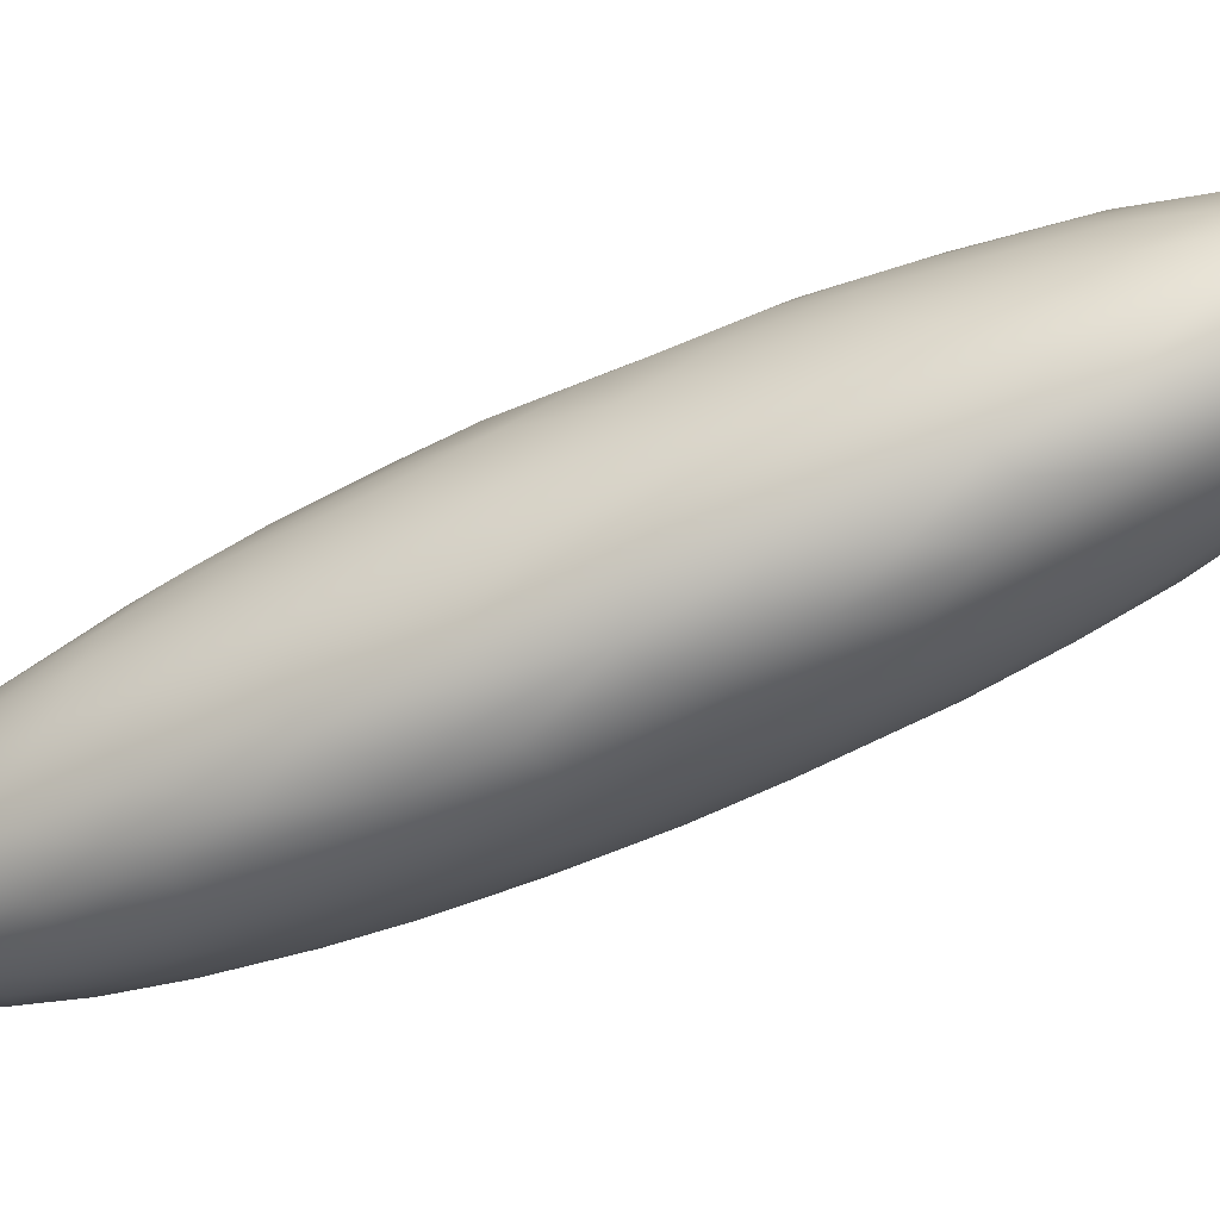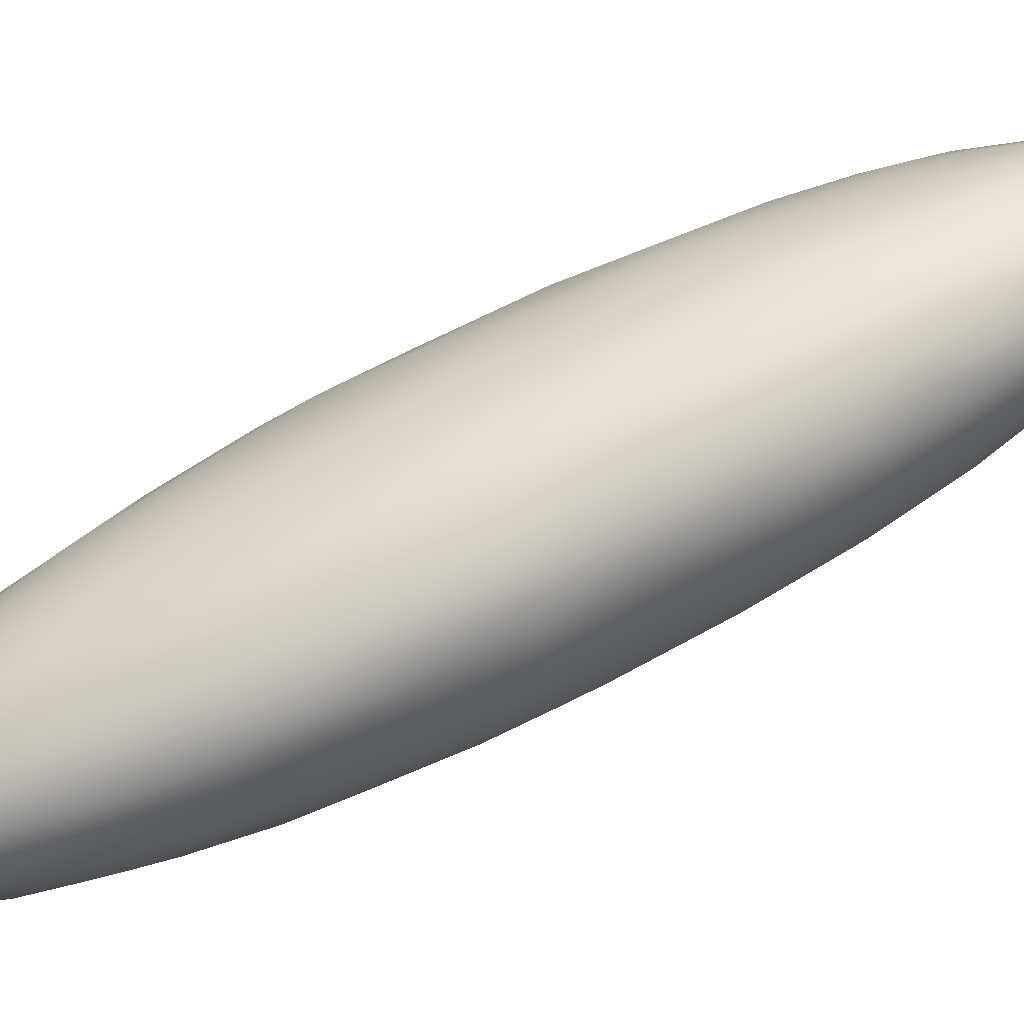
<metadata>
{"format":"obj","ext":"obj","renderer":"f3d","projection":"perspective","resolution":1024,"background":"white","views":[{"elev":9.6,"azim":98.7,"up":"+Y"},{"elev":11.3,"azim":77.3,"up":"+Y"}]}
</metadata>
<code>
v -0.9264 -73.64 1516
v -0.8094 -73.75 1516
v -0.6653 -73.58 1516
v -0.7697 -72.92 1517
v -0.7743 -72.72 1517
v -0.5997 -72.78 1517
v -1.08 -72.35 1516
v -1.11 -72.66 1517
v -1.196 -72.48 1516
v -1.162 -73.75 1516
v -1.183 -73.52 1516
v -1.3 -73.62 1516
v -1.703 -73.29 1516
v -1.526 -73.48 1516
v -1.578 -73.26 1515
v -1.311 -72.83 1517
v -1.246 -73.12 1517
v -1.415 -72.99 1517
v -1.677 -72.79 1517
v -1.462 -72.66 1517
v -1.532 -72.87 1517
v -1.604 -73.76 1518
v -1.644 -73.61 1518
v -1.549 -73.75 1518
v -1.615 -73.8 1518
v -1.529 -73.89 1518
v -1.584 -73.85 1517
v -1.439 -73.97 1518
v -1.537 -73.89 1517
v -1.764 -73.49 1517
v -1.681 -73.69 1517
v -1.76 -73.58 1517
v -0.7114 -73.83 1517
v -0.8147 -73.95 1517
v -0.6568 -73.92 1517
v -0.2378 -73.4 1517
v -0.3125 -73.52 1517
v -0.3193 -73.59 1517
v -0.6459 -73.98 1517
v -0.518 -73.86 1517
v -0.6118 -73.01 1517
v -0.4807 -73.14 1517
v -0.6111 -73.18 1517
v -0.2152 -73.31 1517
v -0.2777 -73.5 1517
v -0.2883 -73.44 1517
v -0.5216 -73.67 1518
v -0.3954 -73.56 1517
v -0.4646 -73.72 1518
v -1.038 -73.9 1518
v -1.022 -73.79 1518
v -0.9552 -73.85 1518
v -0.7807 -73.93 1518
v -0.6691 -73.92 1518
v -0.7839 -73.99 1518
v -1.09 -74.11 1518
v -1.212 -74.08 1518
v -1.177 -74.09 1518
v -1.389 -73.95 1518
v -1.285 -73.92 1518
v -1.286 -74.03 1518
v -1.304 -74.06 1518
v -1.134 -74.06 1518
v -1.19 -73.99 1518
v -1.014 -74.05 1518
v -1.015 -74.1 1518
v -1.091 -74.02 1518
v -0.8992 -74.07 1518
v -0.9895 -73.99 1518
v -0.7434 -74.01 1518
v -0.8862 -74.01 1518
v -0.7847 -74.05 1518
v -0.9522 -74.11 1518
v -1.034 -74.09 1518
v -1.102 -74.03 1517
v -1.266 -74.01 1517
v -0.6223 -73.95 1518
v -0.8072 -74.05 1518
v -0.8838 -74.03 1517
v -0.9568 -73.99 1517
v -1.048 -73.9 1517
v -0.5397 -73.84 1518
v -0.5785 -73.81 1518
v -0.8447 -73.86 1518
v -0.8371 -73.75 1518
v -0.725 -73.83 1518
v -0.6563 -73.69 1518
v -0.6334 -73.79 1518
v -0.748 -73.58 1518
v -0.9191 -73.94 1518
v -0.9109 -73.67 1518
v -0.8284 -73.39 1518
v -0.9232 -73.56 1518
v -1.107 -73.95 1518
v -1.313 -73.82 1518
v -1.166 -73.86 1518
v -1.239 -73.73 1518
v -1.192 -73.6 1518
v -1.119 -73.74 1518
v -1.048 -73.61 1518
v -1.163 -73.4 1518
v -1.003 -73.4 1518
v -0.9259 -73.13 1518
v -1.426 -73.83 1518
v -1.39 -73.71 1518
v -1.354 -73.55 1518
v -1.315 -73.38 1518
v -1.082 -73.18 1518
v -1.493 -73.88 1518
v -0.3584 -73.63 1517
v -0.4895 -73.82 1518
v -0.3605 -73.42 1517
v -0.2706 -73.27 1517
v -0.3982 -73.73 1517
v -0.431 -73.33 1517
v -0.3368 -73.18 1517
v -0.2476 -73.09 1517
v -0.1957 -73.09 1516
v -0.2526 -72.96 1517
v -0.1732 -73.13 1516
v -0.2127 -73.28 1516
v -0.1943 -72.79 1516
v -0.3086 -72.81 1516
v -0.2779 -72.57 1516
v -0.1573 -72.9 1516
v -0.1553 -72.81 1516
v -0.1608 -73.04 1516
v -0.1856 -73.1 1516
v -0.2504 -73.2 1516
v -0.1774 -72.91 1516
v -0.3447 -72.63 1516
v -0.5979 -73.54 1518
v -0.4915 -73.51 1518
v -0.672 -73.38 1518
v -0.5613 -73.34 1518
v -0.7534 -73.17 1518
v -0.4537 -72.9 1517
v -0.3592 -73.03 1517
v -0.4393 -72.69 1516
v -0.5282 -73.89 1517
v -0.409 -73.72 1517
v -0.5081 -73.8 1517
v -0.412 -73.62 1517
v -0.5698 -73.71 1516
v -0.3067 -73.42 1516
v -0.4183 -73.53 1516
v -0.3596 -73.36 1516
v -0.4934 -73.46 1516
v -0.8902 -73.86 1517
v -0.3157 -73.16 1516
v -1.899 -73.03 1516
v -1.855 -73.3 1516
v -1.83 -73.26 1516
v -1.769 -73.47 1516
v -1.838 -73.09 1516
v -1.901 -73.14 1516
v -1.782 -73.53 1517
v -1.853 -73.32 1517
v -1.691 -73.64 1517
v -1.682 -73.72 1517
v -1.917 -72.99 1516
v -1.89 -73.09 1516
v -1.905 -72.86 1516
v -1.827 -73.23 1517
v -1.858 -72.98 1516
v -1.847 -72.78 1516
v -1.762 -72.99 1517
v -1.773 -73.17 1517
v -1.727 -73.39 1517
v -1.255 -73.91 1517
v -1.369 -73.72 1516
v -1.416 -73.84 1517
v -1.52 -73.66 1516
v -1.394 -73.94 1517
v -1.379 -74 1517
v -1.571 -73.74 1517
v -1.675 -73.58 1516
v -1.539 -73.84 1517
v -1.639 -73.76 1517
v -1.658 -73.47 1516
v -1.765 -73.32 1516
v -1.598 -73.5 1518
v -1.513 -73.67 1518
v -1.464 -73.57 1518
v -1.612 -73.33 1517
v -1.477 -73.38 1518
v -1.676 -73.17 1517
v -1.625 -73.01 1517
v -1.541 -73.17 1517
v -1.393 -73.17 1517
v -1.778 -72.63 1516
v -1.657 -72.53 1516
v -1.394 -73.45 1516
v -0.9567 -73.48 1516
v -0.9833 -73.78 1516
v -1.082 -73.34 1515
v -1.588 -72.64 1516
v -1.356 -72.36 1516
v -1.517 -72.46 1516
v -1.302 -72.6 1517
v -1.119 -72.92 1517
v -0.5576 -72.5 1516
v -0.428 -72.48 1516
v -0.6748 -72.53 1516
v -0.8478 -72.49 1516
v -0.9474 -72.78 1517
v -0.4275 -73.2 1515
v -0.5896 -73.38 1516
v -0.5944 -73.16 1515
v -0.776 -73.5 1516
v -0.8091 -73.3 1515
v -1.915 -72.78 1516
v -1.319 -73.32 1515
v -0.972 -73.1 1515
v -0.9847 -72.92 1514
v -1.139 -73 1515
v -1.585 -72.06 1515
v -1.54 -71.93 1515
v -1.414 -71.91 1515
v -1.847 -72.41 1515
v -1.751 -72.18 1515
v -1.822 -72.4 1515
v -1.634 -73.04 1515
v -1.736 -73.11 1515
v -1.778 -72.22 1515
v -1.708 -72.15 1514
v -1.662 -72.02 1514
v -1.904 -72.7 1515
v -1.885 -72.85 1515
v -1.864 -72.64 1515
v -0.8263 -72.9 1514
v -0.8549 -72.61 1514
v -0.9442 -72.74 1514
v -0.69 -72.73 1514
v -0.5256 -71.95 1514
v -0.5148 -72.07 1514
v -0.4202 -72.14 1514
v -0.6997 -71.79 1514
v -0.561 -71.85 1514
v -0.6637 -71.76 1514
v -0.3279 -72.33 1515
v -0.2416 -72.48 1516
v -1.3 -71.83 1513
v -1.283 -71.76 1513
v -1.414 -71.86 1514
v -0.7521 -72.35 1514
v -0.8122 -72.22 1514
v -0.8853 -72.38 1514
v -0.9974 -71.75 1513
v -0.9038 -71.81 1513
v -0.8832 -71.73 1513
v -1.026 -71.83 1513
v -1.147 -71.91 1513
v -1.045 -71.96 1513
v -1.236 -71.86 1513
v -1.352 -71.92 1513
v -1.305 -71.99 1513
v -1.382 -72.15 1514
v -1.47 -72.04 1514
v -1.278 -72.07 1513
v -1.208 -71.77 1513
v -1.124 -71.8 1513
v -1.179 -72.03 1513
v -1.258 -72.19 1514
v -1.066 -72.13 1513
v -0.8257 -71.91 1513
v -0.9524 -71.89 1513
v -0.7854 -71.83 1513
v -0.925 -71.99 1513
v -0.857 -72.1 1513
v -0.9995 -72.25 1514
v -1.16 -72.33 1514
v -1.185 -72.55 1514
v -1.039 -72.45 1514
v -0.6807 -71.95 1514
v -0.6189 -71.92 1514
v -0.7186 -72.06 1514
v -0.7986 -72.01 1513
v -1.053 -72.64 1514
v -0.8089 -71.71 1514
v -0.9421 -71.65 1514
v -1.001 -71.68 1513
v -0.8487 -71.67 1514
v -1.031 -71.64 1514
v -1.067 -71.65 1514
v -0.658 -71.77 1514
v -0.7826 -71.71 1514
v -1.002 -71.68 1514
v -1.151 -71.72 1513
v -1.191 -71.69 1514
v -1.157 -71.65 1514
v -1.267 -71.69 1514
v -1.218 -71.68 1514
v -0.8138 -71.75 1514
v -0.9767 -71.76 1515
v -1.346 -71.74 1514
v -1.472 -71.83 1514
v -1.42 -71.77 1514
v -1.392 -71.78 1514
v -1.218 -71.71 1514
v -1.119 -71.74 1514
v -1.268 -71.78 1514
v -1.518 -71.91 1514
v -0.4437 -72 1514
v -0.3581 -72.1 1514
v -0.329 -72.22 1514
v -0.3502 -72.35 1514
v -0.4925 -71.9 1514
v -0.3659 -72.07 1514
v -0.2632 -72.3 1515
v -0.2415 -72.35 1515
v -0.2662 -72.37 1515
v -0.2165 -72.54 1515
v -0.2778 -72.56 1515
v -0.3117 -72.23 1515
v -0.1815 -72.62 1516
v -0.1843 -72.55 1515
v -0.1711 -72.7 1515
v -0.2147 -72.74 1515
v -0.3078 -72.78 1515
v -0.2376 -72.95 1515
v -0.4801 -71.93 1514
v -0.5008 -72 1515
v -0.6197 -71.84 1514
v -0.4037 -72.06 1515
v -0.7733 -71.83 1515
v -0.6387 -71.98 1515
v -0.4366 -72.15 1515
v -0.9564 -71.89 1515
v -0.7941 -71.94 1515
v -0.5947 -72.24 1516
v -0.744 -72.08 1515
v -0.425 -72.31 1516
v -1.181 -71.86 1515
v -0.5965 -72.1 1514
v -0.6693 -72.23 1514
v -0.48 -72.23 1514
v -0.4585 -72.41 1514
v -0.5653 -72.28 1514
v -0.6161 -72.4 1514
v -0.3637 -72.59 1514
v -0.4143 -72.83 1515
v -0.5109 -72.6 1514
v -0.5589 -72.8 1514
v -0.7047 -72.53 1514
v -0.367 -72.99 1515
v -0.4882 -73.04 1515
v -0.6624 -72.95 1515
v -1.819 -72.76 1515
v -1.795 -72.96 1515
v -1.732 -72.81 1515
v -1.812 -72.49 1515
v -1.735 -72.55 1514
v -1.733 -72.31 1514
v -1.63 -72.34 1514
v -1.887 -72.56 1515
v -1.885 -72.64 1516
v -1.849 -72.44 1515
v -1.794 -72.32 1515
v -1.627 -72.17 1514
v -1.827 -72.55 1516
v -1.616 -72 1514
v -1.575 -72.02 1514
v -1.307 -72.6 1514
v -1.176 -72.79 1514
v -1.424 -72.79 1514
v -1.329 -72.99 1515
v -1.44 -72.55 1514
v -1.33 -72.39 1514
v -1.466 -72.33 1514
v -1.544 -72.66 1514
v -1.506 -73.01 1515
v -1.613 -72.82 1515
v -1.653 -72.63 1514
v -1.574 -72.47 1514
v -1.51 -72.19 1514
v -1.567 -71.9 1514
v -1.534 -71.86 1514
v -1.648 -72.03 1515
v -1.524 -71.87 1514
v -1.69 -72.18 1515
v -1.727 -72.36 1516
v -1.58 -72.18 1515
v -1.387 -72.03 1515
v -1.485 -73.21 1515
v -1.377 -73.17 1515
v -1.197 -73.17 1515
v -1.577 -72.34 1516
v -1.46 -72.19 1516
v -1.243 -72.14 1516
v -1.108 -71.99 1515
v -0.9017 -72.2 1516
v -0.7389 -72.34 1516
v -0.9073 -72.01 1515
v -0.766 -73.11 1515
g grp1
f 3 2 1
f 6 5 4
f 9 8 7
f 12 11 10
f 15 14 13
f 18 17 16
f 21 20 19
f 24 23 22
f 26 22 25
f 29 28 27
f 32 31 30
f 35 34 33
f 38 37 36
f 40 39 35
f 43 42 41
f 46 45 44
f 49 48 47
f 52 51 50
f 55 54 53
f 58 57 56
f 61 60 59
f 59 28 61
f 62 61 28
f 64 61 63
f 61 64 60
f 63 61 58
f 63 66 65
f 63 65 67
f 64 63 67
f 66 58 56
f 66 63 58
f 62 58 61
f 58 62 57
f 65 66 68
f 67 65 69
f 68 70 55
f 71 68 55
f 71 65 68
f 69 65 71
f 66 73 72
f 68 66 72
f 68 72 70
f 73 66 56
f 73 56 74
f 57 76 75
f 74 56 57
f 74 57 75
f 71 55 53
f 54 70 77
f 54 55 70
f 77 70 72
f 78 72 73
f 74 78 73
f 78 74 79
f 79 74 75
f 80 79 75
f 80 75 81
f 54 77 82
f 83 54 82
f 86 85 84
f 86 84 53
f 86 88 87
f 85 86 87
f 85 87 89
f 90 69 71
f 53 84 90
f 53 90 71
f 52 50 90
f 90 84 52
f 85 91 51
f 52 84 85
f 52 85 51
f 85 89 91
f 93 89 92
f 91 89 93
f 69 90 50
f 69 50 94
f 69 94 67
f 96 95 60
f 94 50 96
f 96 60 64
f 94 96 64
f 67 94 64
f 99 98 97
f 96 50 51
f 96 51 99
f 97 96 99
f 96 97 95
f 51 91 100
f 99 51 100
f 99 100 98
f 100 91 93
f 100 102 101
f 100 101 98
f 102 93 92
f 102 100 93
f 102 92 103
f 104 60 95
f 60 104 59
f 104 95 105
f 97 98 106
f 105 95 97
f 105 97 106
f 106 98 107
f 107 98 101
f 102 103 108
f 101 102 108
f 104 109 59
f 48 49 110
f 110 49 111
f 112 48 46
f 113 112 46
f 46 44 113
f 110 46 48
f 45 46 110
f 45 110 114
f 45 114 38
f 45 38 36
f 45 36 44
f 112 113 115
f 117 116 113
f 117 113 118
f 119 117 118
f 118 113 44
f 118 44 120
f 120 44 121
f 36 37 121
f 44 36 121
f 123 119 122
f 123 122 124
f 122 119 118
f 118 120 125
f 125 122 118
f 127 126 125
f 127 120 121
f 127 125 120
f 121 129 128
f 128 127 121
f 128 129 130
f 123 124 131
f 47 133 132
f 47 132 87
f 48 112 133
f 133 47 48
f 87 132 89
f 89 132 134
f 135 133 115
f 135 132 133
f 134 132 135
f 112 115 133
f 116 115 113
f 115 116 42
f 89 134 92
f 92 134 136
f 43 134 135
f 136 43 41
f 136 134 43
f 42 135 115
f 42 43 135
f 42 138 137
f 42 137 41
f 138 42 116
f 138 116 117
f 138 117 119
f 123 138 119
f 137 138 123
f 92 136 103
f 103 136 4
f 4 136 41
f 4 41 6
f 137 6 41
f 139 137 123
f 6 137 139
f 139 123 131
f 140 111 77
f 111 140 114
f 110 111 114
f 114 140 40
f 40 142 141
f 141 114 40
f 77 72 39
f 39 140 77
f 39 40 140
f 39 72 78
f 39 78 35
f 114 141 38
f 37 38 141
f 143 141 142
f 143 142 144
f 37 141 143
f 40 35 142
f 35 33 144
f 144 142 35
f 35 78 79
f 35 79 34
f 34 79 80
f 37 143 145
f 121 37 145
f 145 143 146
f 129 145 147
f 121 145 129
f 146 148 147
f 147 145 146
f 144 146 143
f 149 33 34
f 34 80 81
f 149 34 81
f 129 147 150
f 153 152 151
f 152 153 154
f 155 153 151
f 151 152 156
f 158 152 157
f 158 156 152
f 157 152 154
f 157 154 159
f 157 160 32
f 151 156 161
f 161 156 162
f 163 161 162
f 162 156 158
f 162 158 164
f 30 158 32
f 158 30 164
f 32 158 157
f 31 160 27
f 31 27 25
f 32 160 31
f 163 162 165
f 166 163 165
f 164 168 167
f 165 164 167
f 164 165 162
f 168 164 169
f 169 164 30
f 23 30 31
f 30 23 169
f 22 31 25
f 22 23 31
f 22 26 109
f 22 109 24
f 170 75 76
f 170 172 171
f 170 171 10
f 172 173 171
f 172 170 174
f 174 170 76
f 175 76 57
f 175 57 62
f 174 76 175
f 173 172 176
f 177 173 176
f 176 178 159
f 178 176 172
f 178 172 174
f 178 174 29
f 178 29 179
f 175 62 28
f 29 174 175
f 29 175 28
f 180 13 14
f 173 180 14
f 180 173 177
f 180 177 154
f 181 180 154
f 181 154 153
f 159 177 176
f 154 177 159
f 159 178 179
f 157 159 179
f 157 179 160
f 160 179 29
f 160 29 27
f 26 27 28
f 25 27 26
f 109 26 28
f 13 180 181
f 183 182 23
f 24 104 183
f 24 183 23
f 183 104 105
f 183 105 184
f 23 182 169
f 169 182 185
f 185 182 186
f 184 182 183
f 186 182 184
f 184 105 106
f 186 184 106
f 169 185 187
f 169 187 168
f 187 188 167
f 187 167 168
f 188 187 189
f 185 186 189
f 189 187 185
f 189 186 190
f 107 186 106
f 190 186 107
f 101 108 17
f 107 101 17
f 107 17 190
f 167 166 165
f 19 192 191
f 19 191 166
f 167 19 166
f 19 167 188
f 21 19 188
f 18 16 21
f 188 189 18
f 21 188 18
f 18 189 190
f 18 190 17
f 14 15 193
f 14 193 12
f 171 14 12
f 14 171 173
f 12 10 171
f 12 193 11
f 11 194 1
f 1 10 11
f 195 10 1
f 11 196 194
f 81 10 195
f 197 192 19
f 199 20 198
f 199 192 197
f 20 199 197
f 197 19 20
f 200 198 20
f 198 200 9
f 20 21 16
f 200 20 16
f 200 16 8
f 9 200 8
f 8 16 201
f 201 16 17
f 201 17 108
f 139 202 6
f 139 203 202
f 6 202 204
f 5 204 205
f 6 204 5
f 5 205 206
f 206 103 4
f 4 5 206
f 8 206 205
f 7 8 205
f 206 8 201
f 201 108 103
f 206 201 103
f 207 150 148
f 148 150 147
f 209 207 208
f 208 207 148
f 3 208 148
f 148 146 144
f 3 148 144
f 208 3 210
f 211 209 208
f 211 208 210
f 3 1 210
f 3 144 2
f 2 144 33
f 2 33 149
f 194 211 210
f 194 210 1
f 195 1 2
f 149 81 195
f 195 2 149
f 203 139 131
f 109 104 24
f 170 10 81
f 81 75 170
f 181 153 155
f 82 77 111
f 88 47 87
f 83 47 88
f 83 49 47
f 82 111 49
f 82 49 83
f 54 88 86
f 54 86 53
f 88 54 83
f 109 28 59
f 126 128 130
f 127 128 126
f 212 161 163
f 151 161 212
f 213 193 15
f 11 193 213
f 196 11 213
f 13 181 155
f 214 211 196
f 214 216 215
f 219 218 217
f 222 221 220
f 224 223 15
f 227 226 225
f 230 229 228
f 233 232 231
f 232 234 231
f 237 236 235
f 240 239 238
f 124 242 241
f 245 244 243
f 248 247 246
f 251 250 249
f 254 253 252
f 257 256 255
f 255 256 243
f 259 257 258
f 259 256 257
f 258 257 260
f 255 243 261
f 257 255 253
f 255 262 253
f 253 262 252
f 255 261 262
f 257 253 263
f 263 253 254
f 263 260 257
f 258 260 264
f 260 263 264
f 264 263 265
f 252 262 249
f 267 250 266
f 252 250 267
f 266 250 268
f 252 249 250
f 252 267 254
f 254 267 269
f 267 266 269
f 263 254 265
f 254 269 265
f 265 269 270
f 265 270 271
f 265 272 264
f 265 271 272
f 272 274 273
f 272 271 274
f 268 250 251
f 268 275 266
f 275 268 276
f 266 275 277
f 266 278 269
f 278 270 269
f 266 277 278
f 270 278 277
f 270 277 247
f 270 247 271
f 271 247 248
f 271 248 274
f 274 248 232
f 274 232 279
f 279 232 233
f 238 280 240
f 280 238 251
f 251 238 268
f 280 282 281
f 280 251 282
f 282 251 249
f 284 283 281
f 281 282 285
f 280 283 240
f 240 283 286
f 281 283 280
f 286 283 287
f 287 283 288
f 261 289 262
f 262 289 249
f 282 249 289
f 285 282 290
f 290 289 244
f 282 289 290
f 285 290 291
f 291 290 292
f 281 285 284
f 284 285 291
f 284 291 293
f 294 287 288
f 284 288 283
f 294 288 295
f 289 261 244
f 244 261 243
f 290 244 296
f 296 245 297
f 244 245 296
f 296 297 298
f 296 292 290
f 296 298 292
f 291 292 293
f 300 293 299
f 292 298 293
f 293 288 284
f 293 300 288
f 288 300 301
f 301 300 302
f 288 301 295
f 297 245 303
f 235 304 237
f 306 304 305
f 237 306 307
f 304 306 237
f 309 305 308
f 305 304 308
f 311 310 309
f 305 309 310
f 313 312 310
f 306 310 312
f 305 310 306
f 307 306 312
f 307 312 314
f 314 312 313
f 315 311 309
f 316 311 242
f 242 311 315
f 311 316 317
f 311 317 310
f 319 313 318
f 310 317 313
f 313 317 318
f 314 313 319
f 314 319 320
f 317 316 126
f 317 126 318
f 126 130 318
f 318 130 319
f 130 321 319
f 150 321 129
f 304 239 308
f 308 239 240
f 308 286 322
f 308 240 286
f 322 324 323
f 286 324 322
f 322 309 308
f 309 325 315
f 322 325 309
f 322 323 325
f 286 287 324
f 324 287 294
f 324 294 326
f 326 327 324
f 327 323 324
f 323 328 325
f 325 328 315
f 315 241 242
f 328 241 315
f 326 294 295
f 329 326 295
f 326 330 327
f 326 329 330
f 327 332 331
f 327 330 332
f 327 328 323
f 327 331 328
f 328 331 333
f 328 333 241
f 241 333 124
f 333 203 124
f 124 203 131
f 329 295 334
f 275 276 335
f 276 236 335
f 275 335 277
f 277 335 336
f 335 236 337
f 337 237 307
f 236 237 337
f 337 307 338
f 340 339 338
f 337 338 339
f 337 339 335
f 335 339 336
f 277 336 247
f 336 246 247
f 246 336 340
f 339 340 336
f 338 307 341
f 341 307 314
f 342 341 320
f 320 341 314
f 338 341 343
f 344 343 342
f 343 341 342
f 340 338 343
f 340 343 345
f 246 340 345
f 246 345 248
f 248 345 232
f 321 320 319
f 207 346 150
f 150 346 321
f 346 320 321
f 347 342 346
f 320 346 342
f 342 347 344
f 344 347 348
f 343 234 345
f 344 234 343
f 345 234 232
f 350 229 349
f 229 350 155
f 350 349 351
f 229 230 349
f 230 352 349
f 349 352 353
f 355 353 354
f 353 352 354
f 228 151 212
f 229 151 228
f 357 356 212
f 228 212 356
f 220 228 356
f 358 352 230
f 228 220 230
f 220 358 230
f 352 359 354
f 352 358 359
f 355 354 360
f 360 354 226
f 356 357 222
f 357 361 222
f 356 222 220
f 358 220 225
f 225 220 221
f 354 359 226
f 358 225 359
f 359 225 226
f 362 226 227
f 226 362 360
f 362 363 360
f 245 363 303
f 303 363 362
f 274 279 273
f 273 365 364
f 364 365 366
f 366 365 367
f 364 366 368
f 370 369 368
f 364 368 369
f 366 371 368
f 364 369 273
f 273 369 272
f 272 369 264
f 264 369 258
f 258 369 370
f 372 366 367
f 366 373 371
f 366 372 373
f 375 371 374
f 373 374 371
f 371 375 368
f 376 370 355
f 368 375 370
f 370 375 355
f 370 376 258
f 258 376 259
f 373 223 351
f 373 372 223
f 351 223 350
f 350 223 224
f 353 351 349
f 351 374 373
f 351 353 374
f 374 353 375
f 375 353 355
f 376 355 360
f 376 360 259
f 259 363 245
f 259 360 363
f 297 362 377
f 297 377 298
f 377 378 298
f 378 377 227
f 377 362 227
f 379 227 221
f 221 227 225
f 378 227 380
f 218 380 379
f 227 379 380
f 298 378 299
f 299 378 380
f 298 299 293
f 382 381 222
f 379 221 381
f 381 221 222
f 379 217 218
f 379 381 217
f 299 380 218
f 218 219 299
f 300 299 302
f 299 219 302
f 382 222 361
f 381 382 383
f 381 383 217
f 217 384 219
f 217 383 384
f 219 384 334
f 219 334 302
f 301 334 295
f 302 334 301
f 382 361 191
f 385 223 372
f 15 223 385
f 385 372 386
f 385 386 213
f 386 372 367
f 387 367 216
f 386 367 387
f 386 387 213
f 213 387 196
f 367 365 216
f 216 365 215
f 216 214 387
f 214 196 387
f 215 365 233
f 382 191 192
f 192 388 382
f 382 388 383
f 383 388 389
f 199 388 192
f 199 198 388
f 388 198 389
f 389 384 383
f 198 390 389
f 384 389 390
f 334 384 391
f 384 390 391
f 9 7 198
f 7 390 198
f 391 390 392
f 390 7 392
f 391 329 334
f 202 203 331
f 203 333 331
f 392 393 331
f 202 331 393
f 392 331 332
f 205 393 392
f 392 332 394
f 329 394 330
f 394 332 330
f 394 391 392
f 205 392 7
f 394 329 391
f 207 347 346
f 207 209 347
f 348 347 209
f 209 211 395
f 209 395 348
f 344 348 234
f 348 231 234
f 231 348 395
f 211 194 196
f 395 211 214
f 395 214 231
f 214 215 231
f 231 215 233
f 13 224 15
f 297 303 362
f 273 279 365
f 365 279 233
f 350 224 155
f 276 235 236
f 238 239 235
f 304 235 239
f 268 238 276
f 238 235 276
f 259 245 256
f 256 245 243
f 316 122 125
f 316 242 122
f 242 124 122
f 126 316 125
f 229 155 151
f 357 163 166
f 357 212 163
f 361 357 166
f 385 213 15
f 202 393 204
f 393 205 204
f 155 224 13
f 361 166 191
f 321 130 129

</code>
